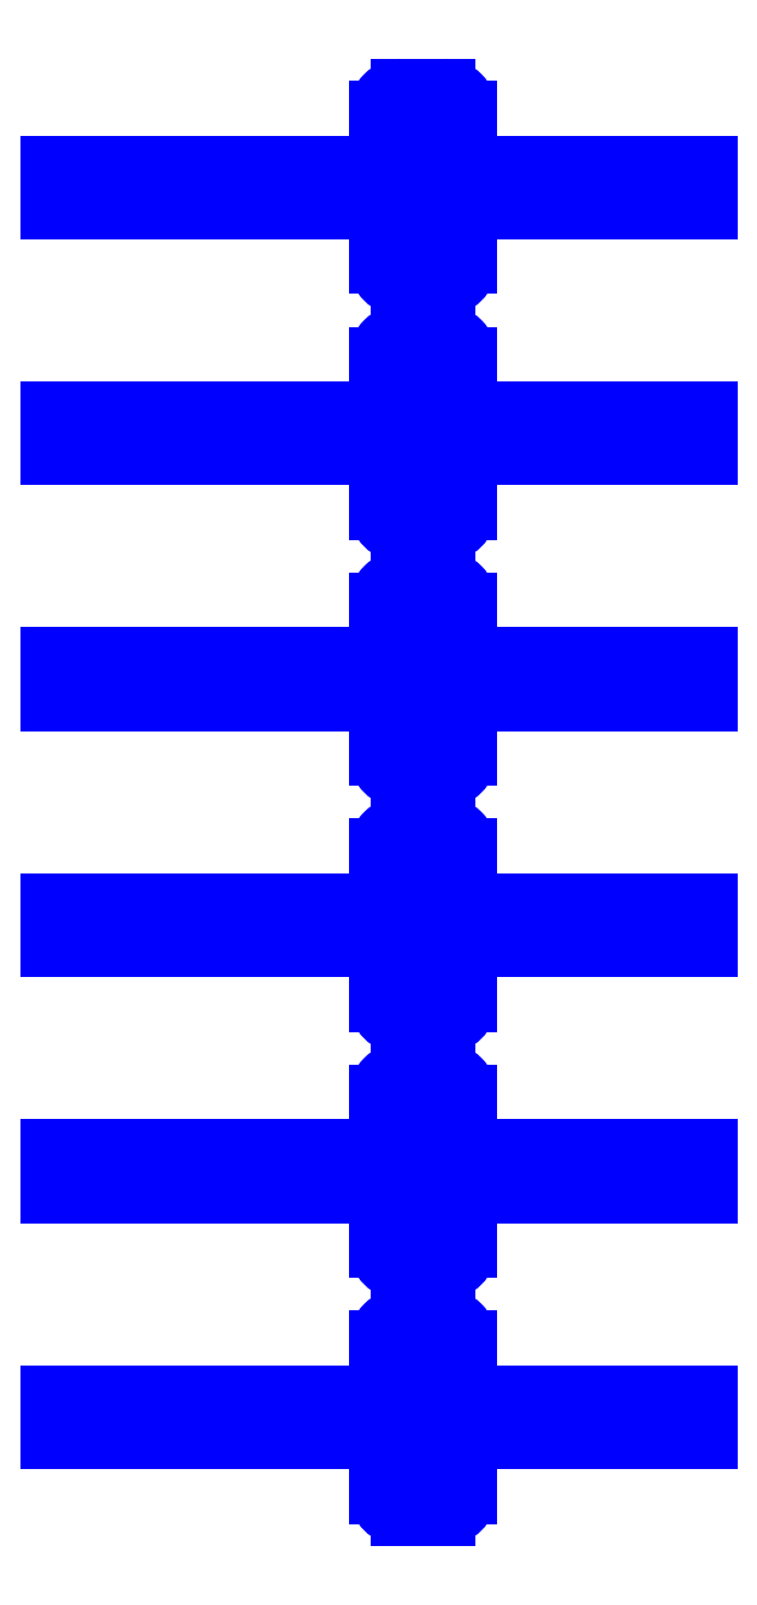
<metadata>
{"format":"dxf","ext":"dxf","renderer":"ezdxf+matplotlib","layout":"modelspace","background":"white","min_lineweight":24,"dpi":150}
</metadata>
<code>
0
SECTION
2
ENTITIES
0
LINE
8
5
10
2.575
20
1.433
30
0
11
3.362
21
1.433
31
0
0
LINE
8
5
10
3.362
20
1.433
30
0
11
3.362
21
1.276
31
0
0
LINE
8
5
10
2.496
20
1.63
30
0
11
2.496
21
1.512
31
0
0
LINE
8
5
10
3.362
20
1.276
30
0
11
2.575
21
1.276
31
0
0
LINE
8
5
10
2.496
20
1.197
30
0
11
2.496
21
1.079
31
0
0
LINE
8
5
10
2.417
20
1
30
0
11
2.26
21
1
31
0
0
LINE
8
5
10
2.181
20
1.079
30
0
11
2.181
21
1.197
31
0
0
LINE
8
5
10
2.102
20
1.276
30
0
11
1
21
1.276
31
0
0
LINE
8
5
10
1
20
1.433
30
0
11
2.102
21
1.433
31
0
0
LINE
8
5
10
2.181
20
1.512
30
0
11
2.181
21
1.63
31
0
0
LINE
8
5
10
2.276
20
1.567
30
0
11
2.276
21
1.142
31
0
0
LINE
8
5
10
2.26
20
1.709
30
0
11
2.417
21
1.709
31
0
0
LINE
8
5
10
2.402
20
1.142
30
0
11
2.402
21
1.567
31
0
0
LINE
8
5
10
1
20
1.276
30
0
11
1
21
1.433
31
0
0
ARC
8
5
10
2.102
20
1.197
30
0
40
0.07874
50
360
51
90
0
ARC
8
5
10
2.26
20
1.079
30
0
40
0.07874
50
180
51
270
0
ARC
8
5
10
2.417
20
1.079
30
0
40
0.07874
50
270
51
360
0
ARC
8
5
10
2.417
20
1.63
30
0
40
0.07874
50
360
51
90
0
ARC
8
5
10
2.26
20
1.63
30
0
40
0.07874
50
90
51
180
0
ARC
8
5
10
2.339
20
1.142
30
0
40
0.06299
50
270
51
360
0
ARC
8
5
10
2.339
20
1.142
30
0
40
0.06299
50
180
51
270
0
ARC
8
5
10
2.339
20
1.567
30
0
40
0.06299
50
360
51
180
0
ARC
8
5
10
2.102
20
1.512
30
0
40
0.07874
50
270
51
360
0
ARC
8
5
10
2.575
20
1.512
30
0
40
0.07874
50
180
51
270
0
ARC
8
5
10
2.575
20
1.197
30
0
40
0.07874
50
90
51
180
0
LINE
8
5
10
2.575
20
2.318
30
0
11
3.362
21
2.318
31
0
0
LINE
8
5
10
3.362
20
2.318
30
0
11
3.362
21
2.161
31
0
0
LINE
8
5
10
2.496
20
2.515
30
0
11
2.496
21
2.397
31
0
0
LINE
8
5
10
3.362
20
2.161
30
0
11
2.575
21
2.161
31
0
0
LINE
8
5
10
2.496
20
2.082
30
0
11
2.496
21
1.964
31
0
0
LINE
8
5
10
2.417
20
1.885
30
0
11
2.26
21
1.885
31
0
0
LINE
8
5
10
2.181
20
1.964
30
0
11
2.181
21
2.082
31
0
0
LINE
8
5
10
2.102
20
2.161
30
0
11
1
21
2.161
31
0
0
LINE
8
5
10
1
20
2.318
30
0
11
2.102
21
2.318
31
0
0
LINE
8
5
10
2.181
20
2.397
30
0
11
2.181
21
2.515
31
0
0
LINE
8
5
10
2.276
20
2.452
30
0
11
2.276
21
2.027
31
0
0
LINE
8
5
10
2.26
20
2.594
30
0
11
2.417
21
2.594
31
0
0
LINE
8
5
10
2.402
20
2.027
30
0
11
2.402
21
2.452
31
0
0
LINE
8
5
10
1
20
2.161
30
0
11
1
21
2.318
31
0
0
ARC
8
5
10
2.102
20
2.082
30
0
40
0.07874
50
360
51
90
0
ARC
8
5
10
2.26
20
1.964
30
0
40
0.07874
50
180
51
270
0
ARC
8
5
10
2.417
20
1.964
30
0
40
0.07874
50
270
51
360
0
ARC
8
5
10
2.417
20
2.515
30
0
40
0.07874
50
360
51
90
0
ARC
8
5
10
2.26
20
2.515
30
0
40
0.07874
50
90
51
180
0
ARC
8
5
10
2.339
20
2.027
30
0
40
0.06299
50
270
51
360
0
ARC
8
5
10
2.339
20
2.027
30
0
40
0.06299
50
180
51
270
0
ARC
8
5
10
2.339
20
2.452
30
0
40
0.06299
50
360
51
180
0
ARC
8
5
10
2.102
20
2.397
30
0
40
0.07874
50
270
51
360
0
ARC
8
5
10
2.575
20
2.397
30
0
40
0.07874
50
180
51
270
0
ARC
8
5
10
2.575
20
2.082
30
0
40
0.07874
50
90
51
180
0
LINE
8
5
10
2.575
20
3.204
30
0
11
3.362
21
3.204
31
0
0
LINE
8
5
10
3.362
20
3.204
30
0
11
3.362
21
3.046
31
0
0
LINE
8
5
10
2.496
20
3.401
30
0
11
2.496
21
3.282
31
0
0
LINE
8
5
10
3.362
20
3.046
30
0
11
2.575
21
3.046
31
0
0
LINE
8
5
10
2.496
20
2.967
30
0
11
2.496
21
2.849
31
0
0
LINE
8
5
10
2.417
20
2.771
30
0
11
2.26
21
2.771
31
0
0
LINE
8
5
10
2.181
20
2.849
30
0
11
2.181
21
2.967
31
0
0
LINE
8
5
10
2.102
20
3.046
30
0
11
1
21
3.046
31
0
0
LINE
8
5
10
1
20
3.204
30
0
11
2.102
21
3.204
31
0
0
LINE
8
5
10
2.181
20
3.282
30
0
11
2.181
21
3.401
31
0
0
LINE
8
5
10
2.276
20
3.338
30
0
11
2.276
21
2.912
31
0
0
LINE
8
5
10
2.26
20
3.479
30
0
11
2.417
21
3.479
31
0
0
LINE
8
5
10
2.402
20
2.912
30
0
11
2.402
21
3.338
31
0
0
LINE
8
5
10
1
20
3.046
30
0
11
1
21
3.204
31
0
0
ARC
8
5
10
2.102
20
2.967
30
0
40
0.07874
50
360
51
90
0
ARC
8
5
10
2.26
20
2.849
30
0
40
0.07874
50
180
51
270
0
ARC
8
5
10
2.417
20
2.849
30
0
40
0.07874
50
270
51
360
0
ARC
8
5
10
2.417
20
3.401
30
0
40
0.07874
50
360
51
90
0
ARC
8
5
10
2.26
20
3.401
30
0
40
0.07874
50
90
51
180
0
ARC
8
5
10
2.339
20
2.912
30
0
40
0.06299
50
270
51
360
0
ARC
8
5
10
2.339
20
2.912
30
0
40
0.06299
50
180
51
270
0
ARC
8
5
10
2.339
20
3.338
30
0
40
0.06299
50
360
51
180
0
ARC
8
5
10
2.102
20
3.282
30
0
40
0.07874
50
270
51
360
0
ARC
8
5
10
2.575
20
3.282
30
0
40
0.07874
50
180
51
270
0
ARC
8
5
10
2.575
20
2.967
30
0
40
0.07874
50
90
51
180
0
LINE
8
5
10
2.575
20
4.089
30
0
11
3.362
21
4.089
31
0
0
LINE
8
5
10
3.362
20
4.089
30
0
11
3.362
21
3.932
31
0
0
LINE
8
5
10
2.496
20
4.286
30
0
11
2.496
21
4.168
31
0
0
LINE
8
5
10
3.362
20
3.932
30
0
11
2.575
21
3.932
31
0
0
LINE
8
5
10
2.496
20
3.853
30
0
11
2.496
21
3.735
31
0
0
LINE
8
5
10
2.417
20
3.656
30
0
11
2.26
21
3.656
31
0
0
LINE
8
5
10
2.181
20
3.735
30
0
11
2.181
21
3.853
31
0
0
LINE
8
5
10
2.102
20
3.932
30
0
11
1
21
3.932
31
0
0
LINE
8
5
10
1
20
4.089
30
0
11
2.102
21
4.089
31
0
0
LINE
8
5
10
2.181
20
4.168
30
0
11
2.181
21
4.286
31
0
0
LINE
8
5
10
2.276
20
4.223
30
0
11
2.276
21
3.798
31
0
0
LINE
8
5
10
2.26
20
4.365
30
0
11
2.417
21
4.365
31
0
0
LINE
8
5
10
2.402
20
3.798
30
0
11
2.402
21
4.223
31
0
0
LINE
8
5
10
1
20
3.932
30
0
11
1
21
4.089
31
0
0
ARC
8
5
10
2.102
20
3.853
30
0
40
0.07874
50
360
51
90
0
ARC
8
5
10
2.26
20
3.735
30
0
40
0.07874
50
180
51
270
0
ARC
8
5
10
2.417
20
3.735
30
0
40
0.07874
50
270
51
360
0
ARC
8
5
10
2.417
20
4.286
30
0
40
0.07874
50
360
51
90
0
ARC
8
5
10
2.26
20
4.286
30
0
40
0.07874
50
90
51
180
0
ARC
8
5
10
2.339
20
3.798
30
0
40
0.06299
50
270
51
360
0
ARC
8
5
10
2.339
20
3.798
30
0
40
0.06299
50
180
51
270
0
ARC
8
5
10
2.339
20
4.223
30
0
40
0.06299
50
360
51
180
0
ARC
8
5
10
2.102
20
4.168
30
0
40
0.07874
50
270
51
360
0
ARC
8
5
10
2.575
20
4.168
30
0
40
0.07874
50
180
51
270
0
ARC
8
5
10
2.575
20
3.853
30
0
40
0.07874
50
90
51
180
0
LINE
8
5
10
2.575
20
4.974
30
0
11
3.362
21
4.974
31
0
0
LINE
8
5
10
3.362
20
4.974
30
0
11
3.362
21
4.817
31
0
0
LINE
8
5
10
2.496
20
5.171
30
0
11
2.496
21
5.053
31
0
0
LINE
8
5
10
3.362
20
4.817
30
0
11
2.575
21
4.817
31
0
0
LINE
8
5
10
2.496
20
4.738
30
0
11
2.496
21
4.62
31
0
0
LINE
8
5
10
2.417
20
4.541
30
0
11
2.26
21
4.541
31
0
0
LINE
8
5
10
2.181
20
4.62
30
0
11
2.181
21
4.738
31
0
0
LINE
8
5
10
2.102
20
4.817
30
0
11
1
21
4.817
31
0
0
LINE
8
5
10
1
20
4.974
30
0
11
2.102
21
4.974
31
0
0
LINE
8
5
10
2.181
20
5.053
30
0
11
2.181
21
5.171
31
0
0
LINE
8
5
10
2.276
20
5.108
30
0
11
2.276
21
4.683
31
0
0
LINE
8
5
10
2.26
20
5.25
30
0
11
2.417
21
5.25
31
0
0
LINE
8
5
10
2.402
20
4.683
30
0
11
2.402
21
5.108
31
0
0
LINE
8
5
10
1
20
4.817
30
0
11
1
21
4.974
31
0
0
ARC
8
5
10
2.102
20
4.738
30
0
40
0.07874
50
360
51
90
0
ARC
8
5
10
2.26
20
4.62
30
0
40
0.07874
50
180
51
270
0
ARC
8
5
10
2.417
20
4.62
30
0
40
0.07874
50
270
51
360
0
ARC
8
5
10
2.417
20
5.171
30
0
40
0.07874
50
360
51
90
0
ARC
8
5
10
2.26
20
5.171
30
0
40
0.07874
50
90
51
180
0
ARC
8
5
10
2.339
20
4.683
30
0
40
0.06299
50
270
51
360
0
ARC
8
5
10
2.339
20
4.683
30
0
40
0.06299
50
180
51
270
0
ARC
8
5
10
2.339
20
5.108
30
0
40
0.06299
50
360
51
180
0
ARC
8
5
10
2.102
20
5.053
30
0
40
0.07874
50
270
51
360
0
ARC
8
5
10
2.575
20
5.053
30
0
40
0.07874
50
180
51
270
0
ARC
8
5
10
2.575
20
4.738
30
0
40
0.07874
50
90
51
180
0
LINE
8
5
10
2.575
20
5.86
30
0
11
3.362
21
5.86
31
0
0
LINE
8
5
10
3.362
20
5.86
30
0
11
3.362
21
5.702
31
0
0
LINE
8
5
10
2.496
20
6.057
30
0
11
2.496
21
5.938
31
0
0
LINE
8
5
10
3.362
20
5.702
30
0
11
2.575
21
5.702
31
0
0
LINE
8
5
10
2.496
20
5.623
30
0
11
2.496
21
5.505
31
0
0
LINE
8
5
10
2.417
20
5.427
30
0
11
2.26
21
5.427
31
0
0
LINE
8
5
10
2.181
20
5.505
30
0
11
2.181
21
5.623
31
0
0
LINE
8
5
10
2.102
20
5.702
30
0
11
1
21
5.702
31
0
0
LINE
8
5
10
1
20
5.86
30
0
11
2.102
21
5.86
31
0
0
LINE
8
5
10
2.181
20
5.938
30
0
11
2.181
21
6.057
31
0
0
LINE
8
5
10
2.276
20
5.994
30
0
11
2.276
21
5.568
31
0
0
LINE
8
5
10
2.26
20
6.135
30
0
11
2.417
21
6.135
31
0
0
LINE
8
5
10
2.402
20
5.568
30
0
11
2.402
21
5.994
31
0
0
LINE
8
5
10
1
20
5.702
30
0
11
1
21
5.86
31
0
0
ARC
8
5
10
2.102
20
5.623
30
0
40
0.07874
50
360
51
90
0
ARC
8
5
10
2.26
20
5.505
30
0
40
0.07874
50
180
51
270
0
ARC
8
5
10
2.417
20
5.505
30
0
40
0.07874
50
270
51
360
0
ARC
8
5
10
2.417
20
6.057
30
0
40
0.07874
50
360
51
90
0
ARC
8
5
10
2.26
20
6.057
30
0
40
0.07874
50
90
51
180
0
ARC
8
5
10
2.339
20
5.568
30
0
40
0.06299
50
270
51
360
0
ARC
8
5
10
2.339
20
5.568
30
0
40
0.06299
50
180
51
270
0
ARC
8
5
10
2.339
20
5.994
30
0
40
0.06299
50
360
51
180
0
ARC
8
5
10
2.102
20
5.938
30
0
40
0.07874
50
270
51
360
0
ARC
8
5
10
2.575
20
5.938
30
0
40
0.07874
50
180
51
270
0
ARC
8
5
10
2.575
20
5.623
30
0
40
0.07874
50
90
51
180
0
ENDSEC
0
EOF

</code>
